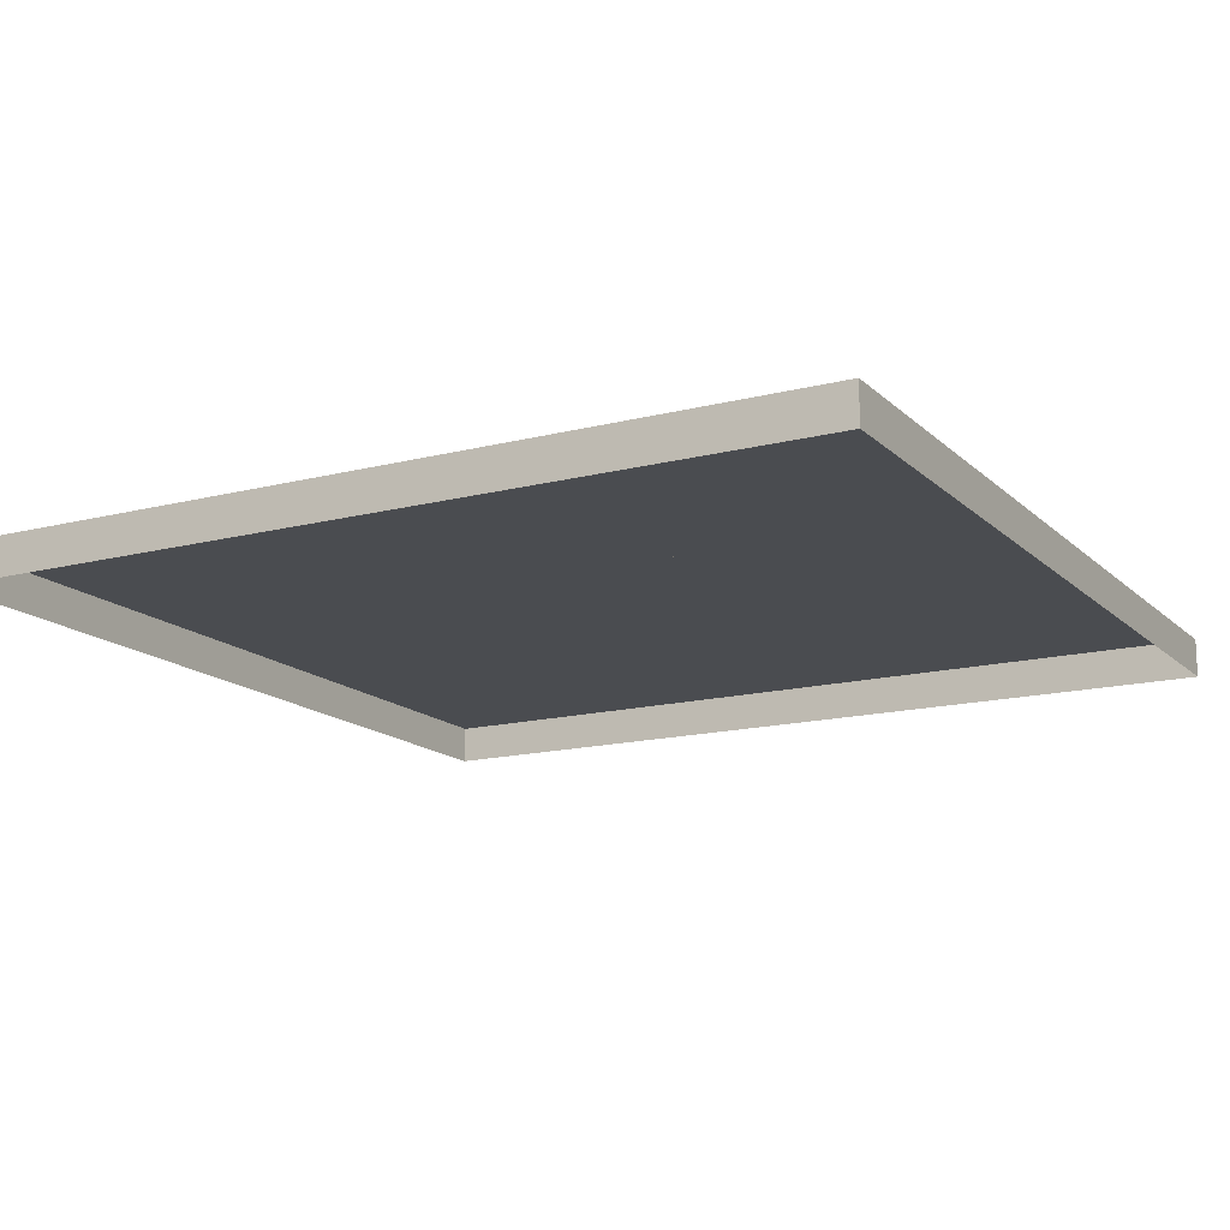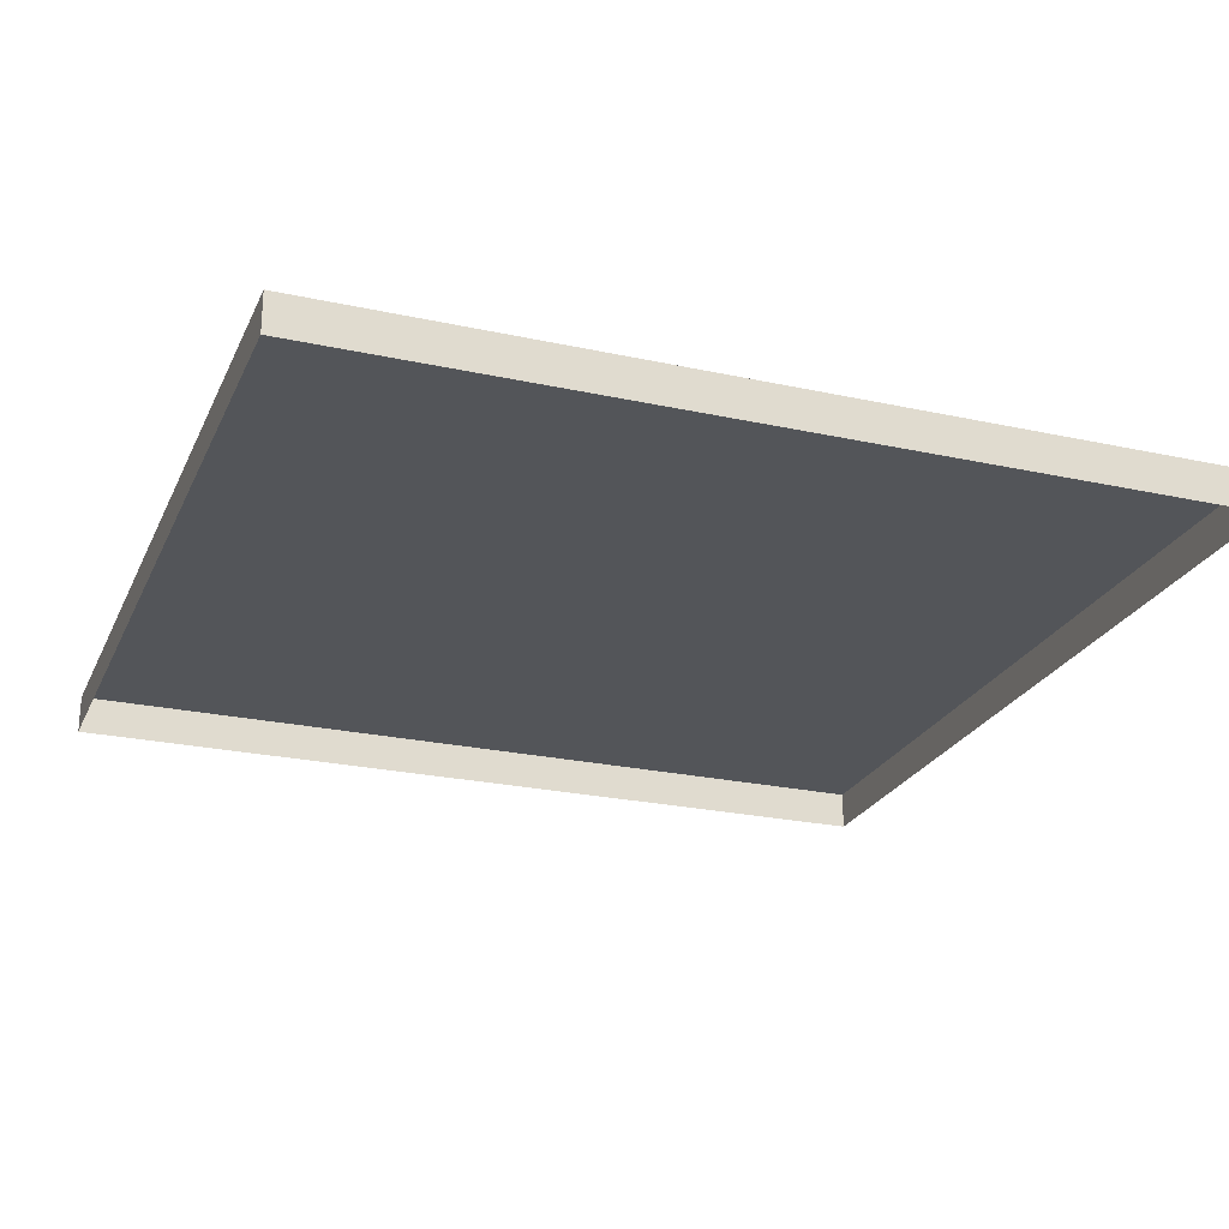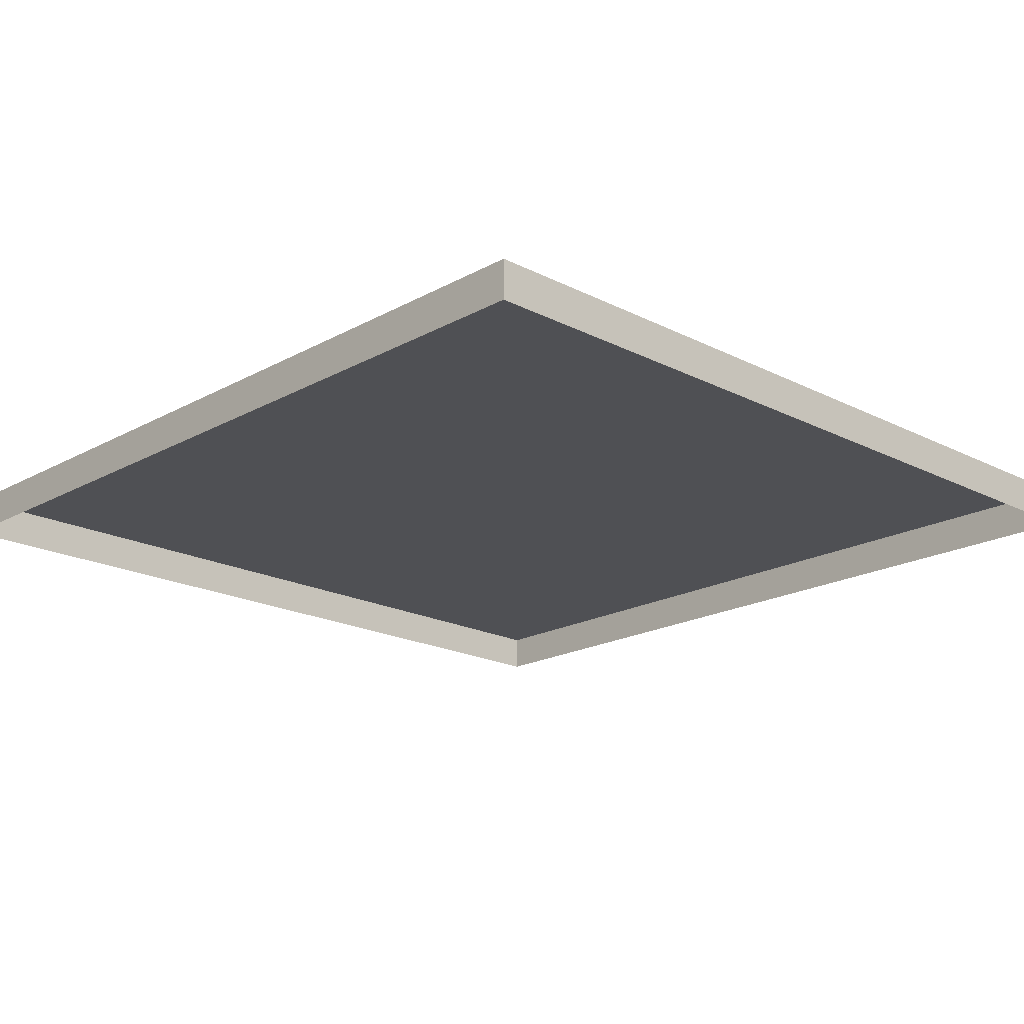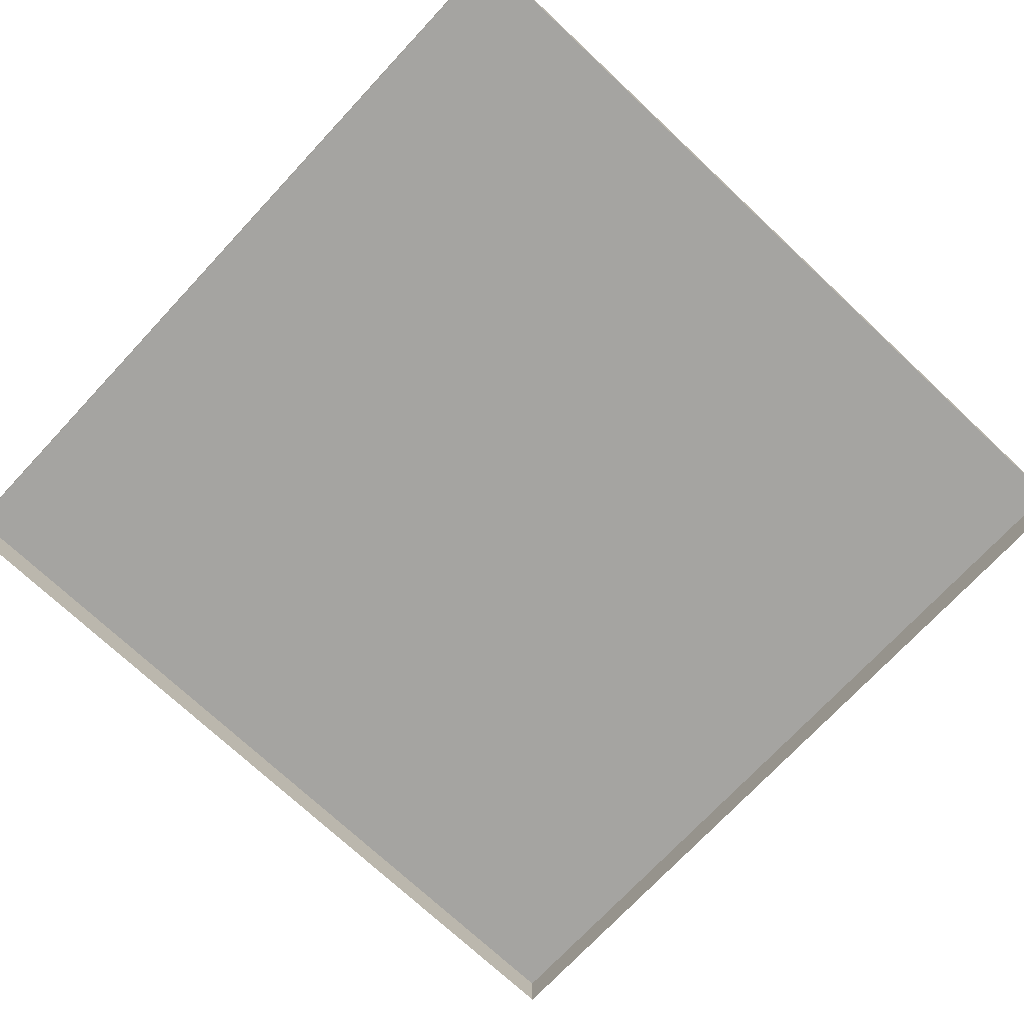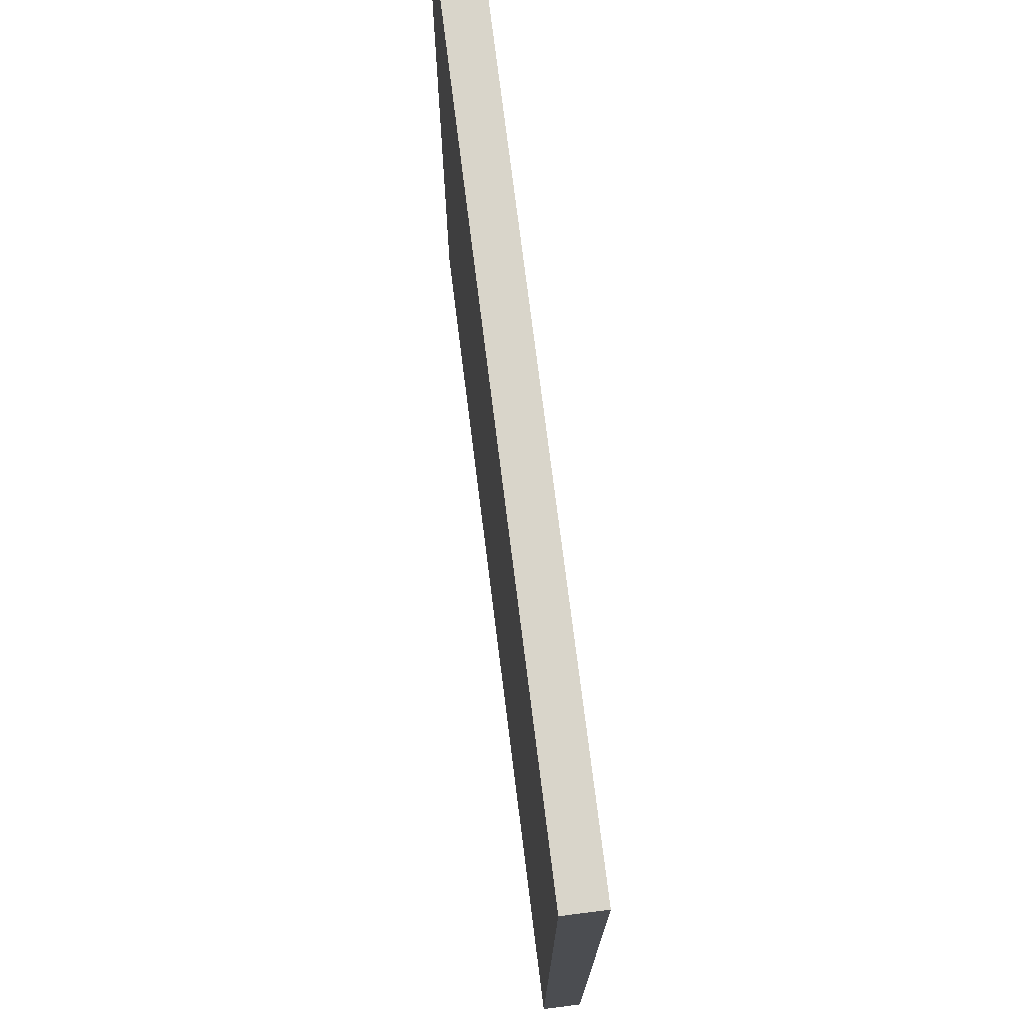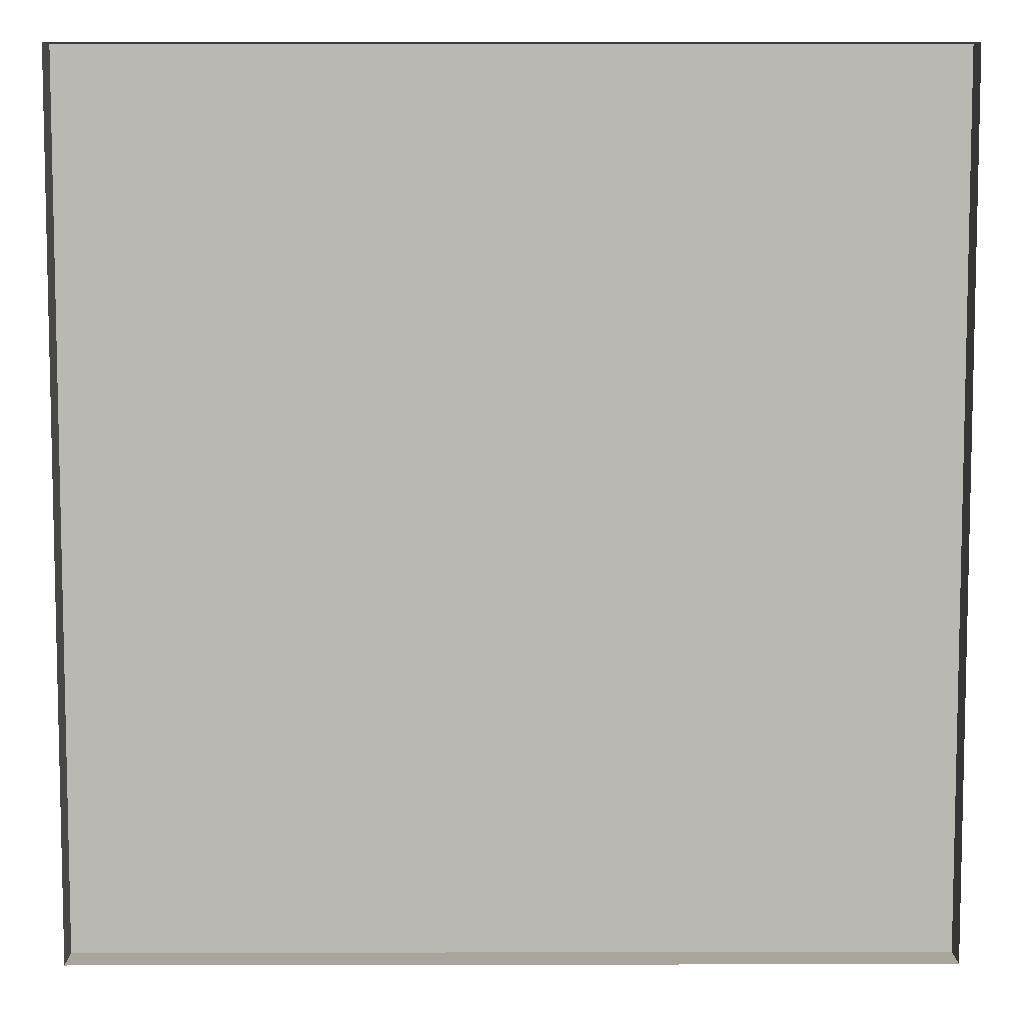
<metadata>
{"format":"obj","ext":"obj","renderer":"f3d","projection":"perspective","resolution":1024,"background":"white","views":[{"elev":-15.1,"azim":-61.3,"up":"+Y"},{"elev":-24.1,"azim":-110.0,"up":"+Y"},{"elev":-19.1,"azim":-43.9,"up":"+Y"},{"elev":-73.4,"azim":46.9,"up":"+Y"},{"elev":74.4,"azim":-97.1,"up":"+Z"},{"elev":7.6,"azim":-0.3,"up":"+Z"}]}
</metadata>
<code>
o mesh269/mesh269-geometry#mesh269-geometry
v 0.4606 -0.2157 0.2186
v 0.4606 -0.2113 0.3176
v 0.4606 -0.2157 0.3176
v 0.4606 -0.2113 0.2186
v 0.3631 -0.2113 0.3176
v 0.3631 -0.2157 0.2186
v 0.4112 -0.2113 0.2518
v 0.3631 -0.2157 0.3176
v 0.3941 -0.2113 0.2804
v 0.3631 -0.2113 0.2186
v 0.431 -0.2113 0.2804
v 0.4279 -0.2113 0.2804
v 0.4113 -0.2113 0.2566
v 0.3971 -0.2113 0.2804
f 1 2 3
f 2 1 4
f 5 3 2
f 6 4 1
f 7 2 4
f 3 5 8
f 2 9 5
f 4 6 10
f 2 7 11
f 10 7 4
f 5 6 8
f 2 12 9
f 7 5 9
f 6 5 10
f 2 11 12
f 7 10 5
f 12 14 9
f 14 12 13
f 3 2 1
f 4 1 2
f 2 3 5
f 1 4 6
f 4 2 7
f 8 5 3
f 5 9 2
f 10 6 4
f 11 7 2
f 4 7 10
f 8 6 5
f 9 12 2
f 9 5 7
f 10 5 6
f 7 11 13
f 12 11 2
f 5 10 7
f 9 14 12
f 7 13 9
f 12 13 11
f 13 12 14
f 14 9 13
f 13 11 7
f 9 13 7
f 11 13 12
f 13 9 14

</code>
